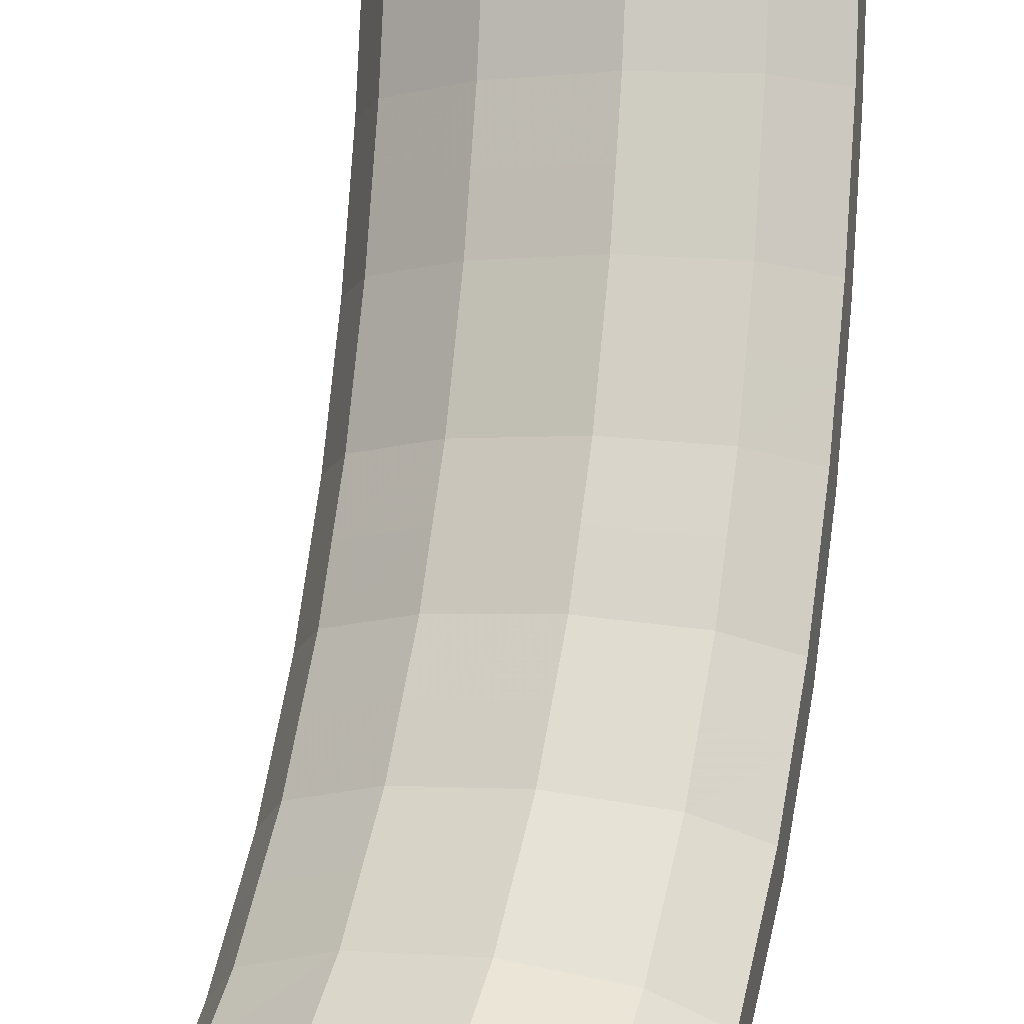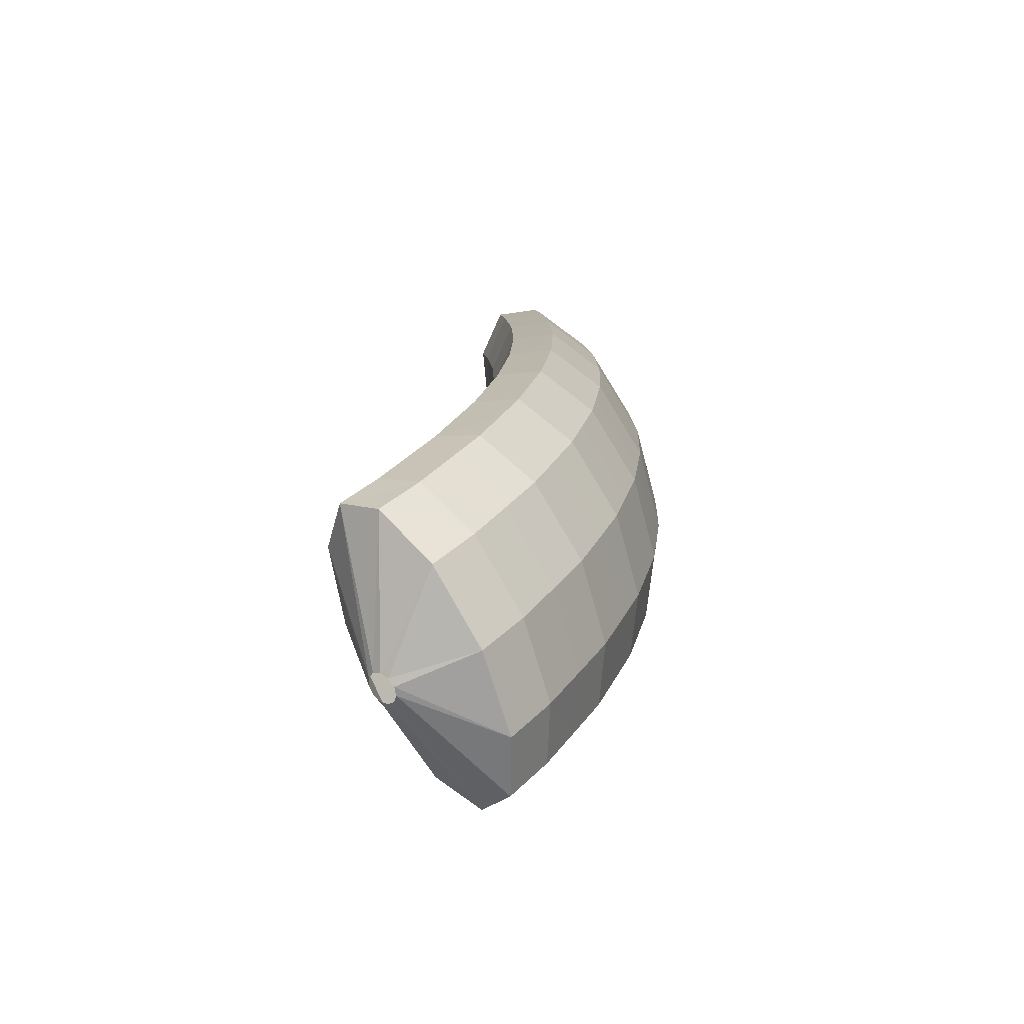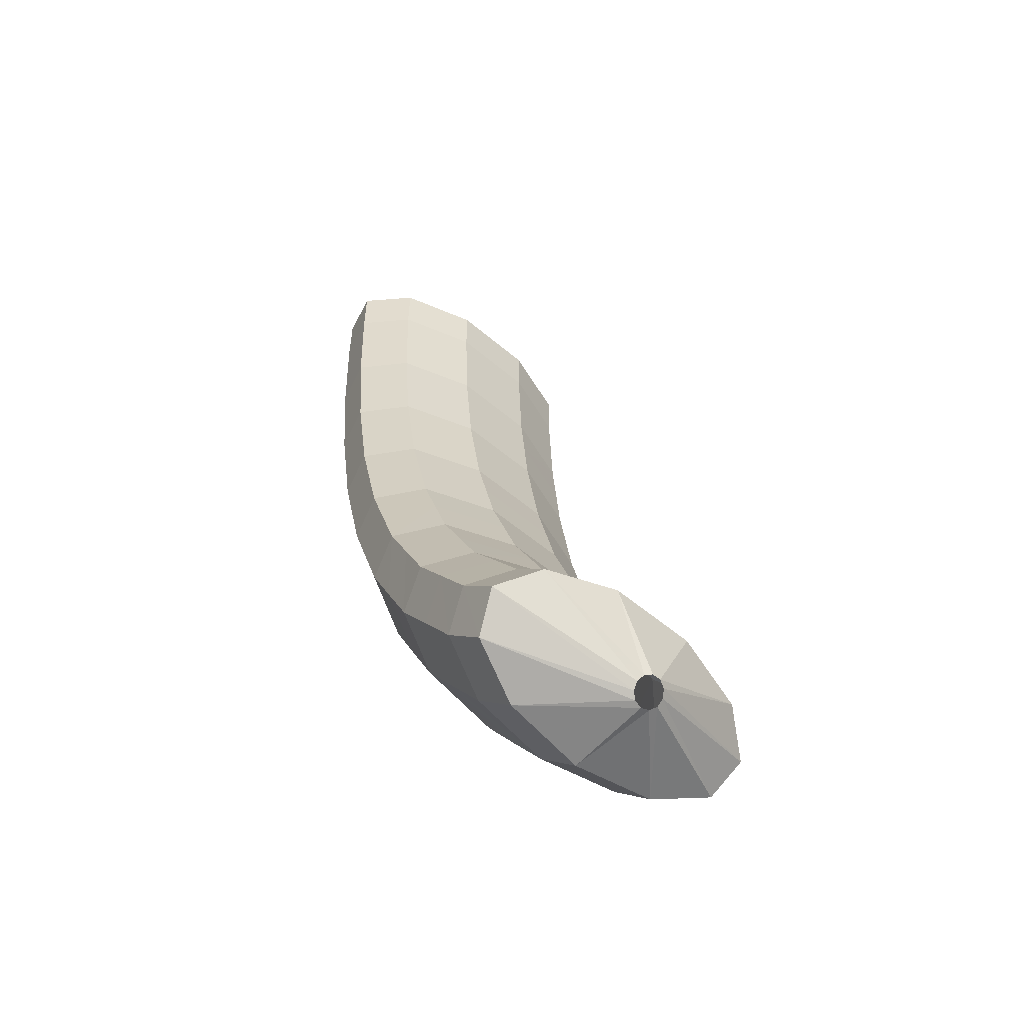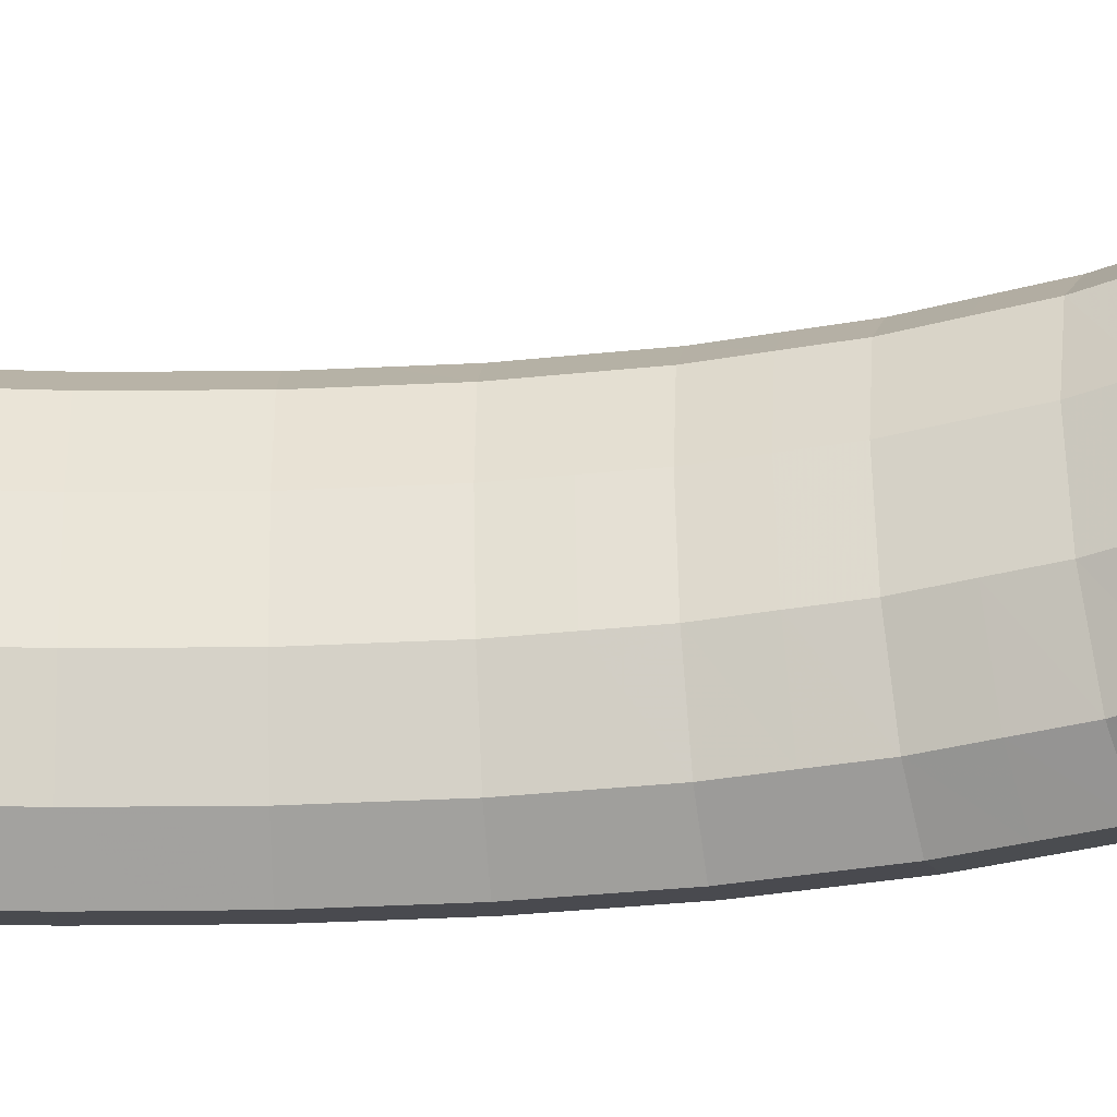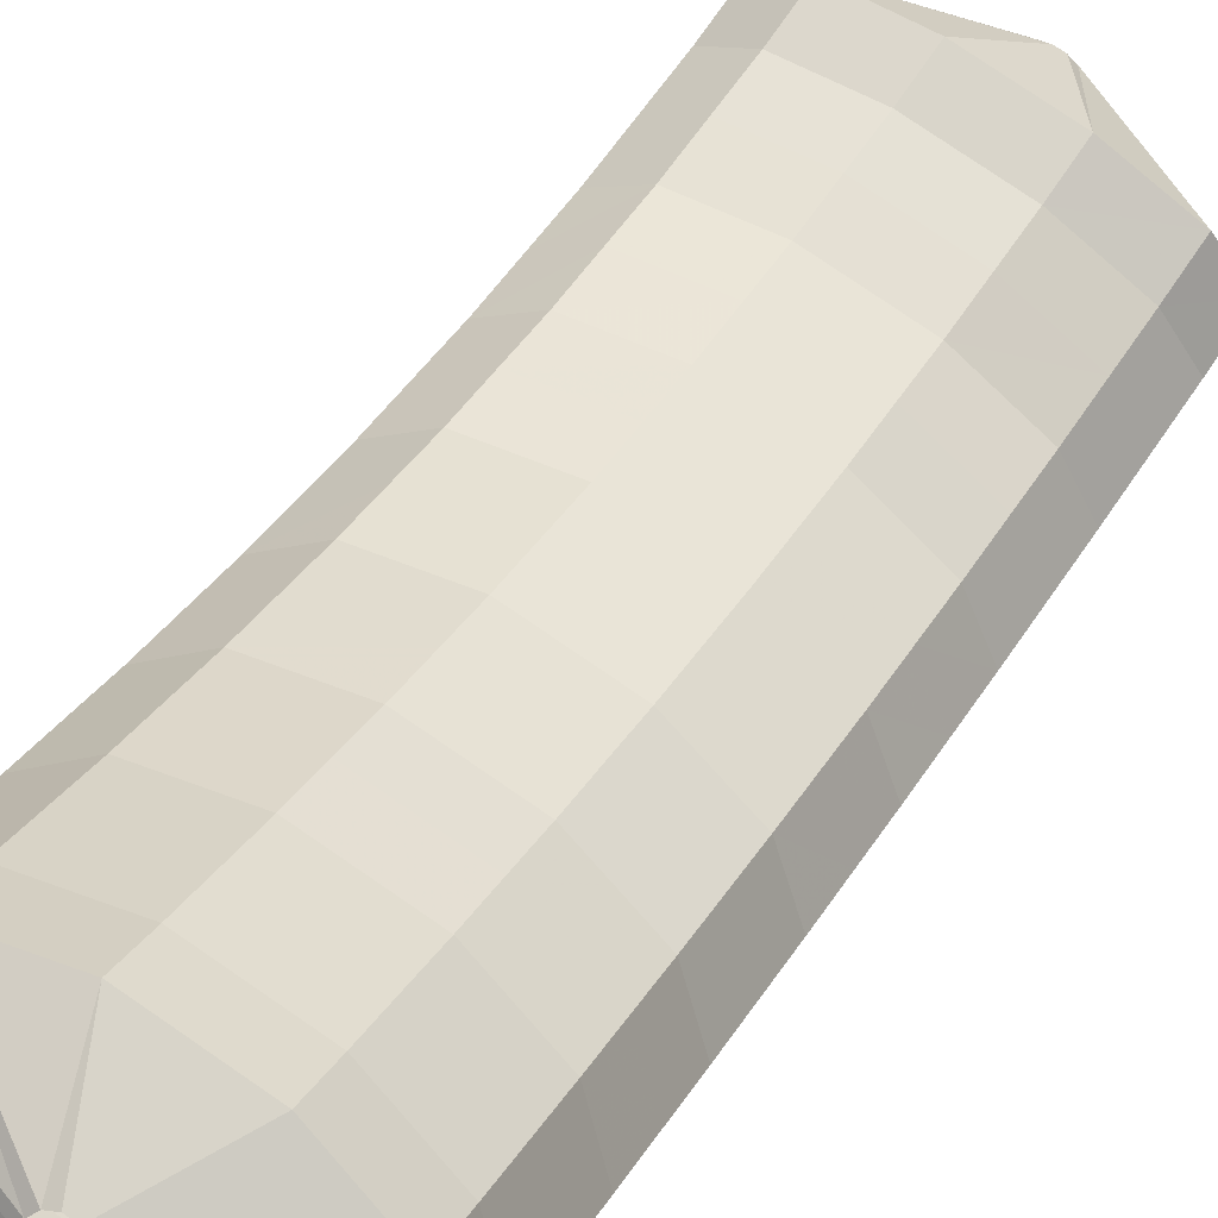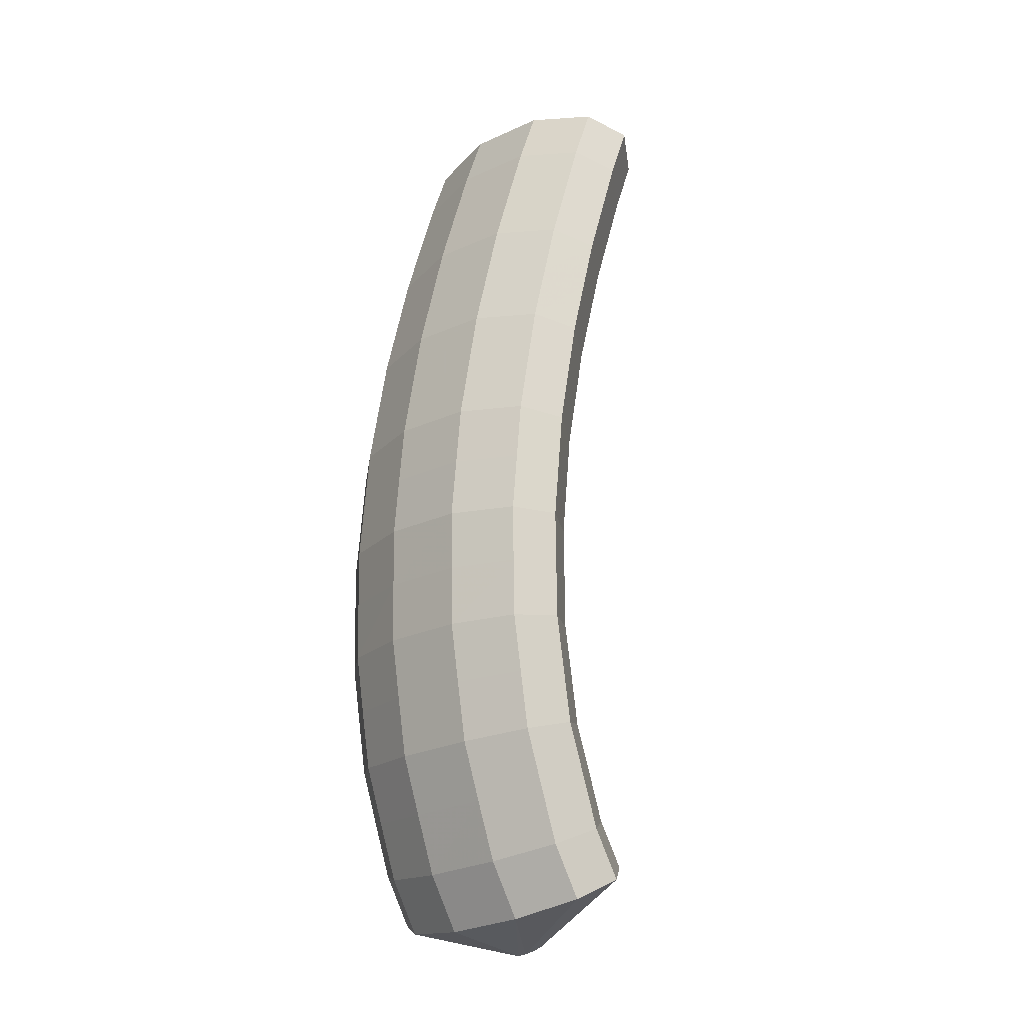
<metadata>
{"format":"obj","ext":"obj","renderer":"f3d","projection":"perspective","resolution":1024,"background":"white","views":[{"elev":79.9,"azim":-164.3,"up":"+Y"},{"elev":-65.3,"azim":-92.6,"up":"+Z"},{"elev":-68.4,"azim":112.3,"up":"+Z"},{"elev":34.5,"azim":100.1,"up":"+Y"},{"elev":27.9,"azim":35.0,"up":"+Y"},{"elev":-31.8,"azim":25.6,"up":"+Z"}]}
</metadata>
<code>
g tube1
v 104 98.51 162.7
v 103.7 98.7 162.7
v 103.7 98.97 162.7
v 103.7 99.24 162.7
v 103.9 99.42 162.6
v 104.2 99.45 162.5
v 104.5 99.33 162.5
v 104.6 99.09 162.5
v 104.6 98.81 162.5
v 104.5 98.58 162.6
v 104.2 98.47 162.7
v 104 98.51 162.7
v 102.7 96.55 161.5
v 100.5 98.08 161.9
v 99.3 99.83 162
v 99.5 101.3 161.8
v 101.1 101.9 161.3
v 103.4 101.5 160.7
v 105.9 100.3 160.2
v 107.7 98.6 160
v 108.2 96.95 160
v 107.3 95.87 160.4
v 105.3 95.72 160.9
v 102.7 96.55 161.5
v 102.3 96.36 159.8
v 100.1 97.89 160.2
v 98.87 99.65 160.3
v 99.09 101.1 160.1
v 100.6 101.7 159.7
v 103 101.4 159.2
v 105.5 100.1 158.6
v 107.3 98.42 158.4
v 107.8 96.77 158.4
v 106.9 95.69 158.7
v 104.8 95.54 159.2
v 102.3 96.36 159.8
v 101.9 96.24 158.1
v 99.67 97.78 158.5
v 98.48 99.54 158.6
v 98.7 101 158.5
v 100.3 101.6 158.1
v 102.7 101.3 157.5
v 105.2 100 157
v 106.9 98.32 156.7
v 107.4 96.66 156.7
v 106.5 95.58 157
v 104.4 95.43 157.5
v 101.9 96.24 158.1
v 101.5 96.13 156.3
v 99.27 97.66 156.8
v 98.09 99.42 157
v 98.31 100.9 156.8
v 99.88 101.5 156.5
v 102.3 101.2 156
v 104.8 99.93 155.5
v 106.6 98.21 155.1
v 107.1 96.55 155.1
v 106.1 95.47 155.3
v 104 95.31 155.8
v 101.5 96.13 156.3
v 101.1 96.11 154.6
v 98.91 97.64 155
v 97.73 99.4 155.3
v 97.97 100.8 155.2
v 99.54 101.5 154.8
v 102 101.1 154.3
v 104.4 99.9 153.8
v 106.2 98.19 153.5
v 106.7 96.52 153.4
v 105.8 95.44 153.6
v 103.7 95.29 154.1
v 101.1 96.11 154.6
v 100.8 96.08 152.8
v 98.55 97.61 153.3
v 97.38 99.38 153.6
v 97.62 100.8 153.5
v 99.21 101.4 153.2
v 101.6 101.1 152.8
v 104.1 99.88 152.3
v 105.9 98.16 151.9
v 106.4 96.5 151.8
v 105.4 95.42 151.9
v 103.3 95.26 152.3
v 100.8 96.08 152.8
v 100.4 96.16 151.1
v 98.23 97.7 151.5
v 97.07 99.46 151.8
v 97.32 100.9 151.9
v 98.92 101.5 151.6
v 101.3 101.2 151.2
v 103.8 99.96 150.7
v 105.6 98.24 150.3
v 106.1 96.58 150.1
v 105.1 95.5 150.2
v 103 95.34 150.6
v 100.4 96.16 151.1
v 100.1 96.25 149.3
v 97.92 97.78 149.8
v 96.76 99.54 150.1
v 97.03 101 150.2
v 98.63 101.6 150
v 101.1 101.3 149.6
v 103.5 100 149.1
v 105.3 98.32 148.7
v 105.8 96.66 148.4
v 104.8 95.58 148.5
v 102.7 95.43 148.8
v 100.1 96.25 149.3
v 99.88 96.47 147.5
v 97.67 98 148
v 96.52 99.75 148.4
v 96.8 101.2 148.5
v 98.4 101.8 148.4
v 100.8 101.5 148
v 103.3 100.2 147.5
v 105.1 98.52 147
v 105.5 96.86 146.8
v 104.6 95.8 146.8
v 102.4 95.65 147.1
v 99.88 96.47 147.5
v 99.63 96.7 145.7
v 97.42 98.22 146.2
v 96.28 99.97 146.7
v 96.56 101.4 146.9
v 98.18 102 146.8
v 100.6 101.6 146.4
v 103.1 100.4 145.9
v 104.9 98.71 145.5
v 105.3 97.07 145.1
v 104.3 96.01 145.1
v 102.2 95.87 145.3
v 99.63 96.7 145.7
v 99.46 97.09 143.9
v 97.26 98.61 144.5
v 96.12 100.3 145
v 96.41 101.7 145.2
v 98.03 102.3 145.2
v 100.5 102 144.9
v 103 100.8 144.4
v 104.7 99.06 143.9
v 105.1 97.43 143.5
v 104.2 96.39 143.3
v 102 96.26 143.5
v 99.46 97.09 143.9
v 99.3 97.49 142.1
v 97.09 99.01 142.7
v 95.96 100.7 143.2
v 96.26 102.1 143.6
v 97.89 102.7 143.7
v 100.3 102.3 143.4
v 102.8 101.1 142.9
v 104.6 99.4 142.3
v 105 97.79 141.8
v 104 96.77 141.6
v 101.9 96.66 141.7
v 99.3 97.49 142.1
v 99.24 98.1 140.3
v 97.04 99.6 140.9
v 95.91 101.3 141.6
v 96.21 102.6 142
v 97.84 103.2 142.2
v 100.3 102.8 141.9
v 102.8 101.6 141.4
v 104.5 99.92 140.8
v 104.9 98.34 140.3
v 103.9 97.34 139.9
v 101.8 97.25 140
v 99.24 98.1 140.3
v 99.18 98.72 138.6
v 96.98 100.2 139.2
v 95.86 101.9 139.9
v 96.16 103.2 140.4
v 97.79 103.7 140.7
v 100.2 103.3 140.5
v 102.7 102.1 140
v 104.5 100.4 139.3
v 104.9 98.88 138.7
v 103.9 97.93 138.3
v 101.8 97.87 138.2
v 99.18 98.72 138.6
v 99.26 99.58 136.9
v 97.06 101.1 137.5
v 95.93 102.7 138.3
v 96.23 104 138.9
v 97.86 104.4 139.3
v 100.3 104 139.2
v 102.8 102.8 138.7
v 104.5 101.2 137.9
v 105 99.64 137.2
v 104 98.73 136.7
v 101.8 98.71 136.5
v 99.26 99.58 136.9
v 99.35 100.5 135.1
v 97.15 101.9 135.8
v 96.01 103.5 136.7
v 96.3 104.7 137.4
v 97.93 105.1 137.9
v 100.4 104.7 137.8
v 102.9 103.4 137.3
v 104.6 101.9 136.5
v 105 100.4 135.7
v 104 99.55 135.1
v 101.9 99.57 134.9
v 99.35 100.5 135.1
v 99.59 101.6 133.6
v 97.39 103 134.3
v 96.24 104.6 135.2
v 96.52 105.7 136.1
v 98.13 106.1 136.6
v 100.6 105.5 136.6
v 103.1 104.3 136.1
v 104.8 102.8 135.3
v 105.3 101.4 134.3
v 104.3 100.6 133.6
v 102.2 100.7 133.3
v 99.59 101.6 133.6
v 100.7 103.9 133.4
v 100.5 104.1 133.5
v 100.4 104.3 133.6
v 100.5 104.6 133.8
v 100.8 104.7 133.9
v 101 104.7 134
v 101.3 104.6 133.9
v 101.4 104.3 133.8
v 101.4 104.1 133.6
v 101.2 103.9 133.5
v 101 103.9 133.4
v 100.7 103.9 133.4
f 1 2 14
f 14 13 1
f 2 3 15
f 15 14 2
f 3 4 16
f 16 15 3
f 4 5 17
f 17 16 4
f 5 6 18
f 18 17 5
f 6 7 19
f 19 18 6
f 7 8 20
f 20 19 7
f 8 9 21
f 21 20 8
f 9 10 22
f 22 21 9
f 10 11 23
f 23 22 10
f 11 12 24
f 24 23 11
f 13 14 26
f 26 25 13
f 14 15 27
f 27 26 14
f 15 16 28
f 28 27 15
f 16 17 29
f 29 28 16
f 17 18 30
f 30 29 17
f 18 19 31
f 31 30 18
f 19 20 32
f 32 31 19
f 20 21 33
f 33 32 20
f 21 22 34
f 34 33 21
f 22 23 35
f 35 34 22
f 23 24 36
f 36 35 23
f 25 26 38
f 38 37 25
f 26 27 39
f 39 38 26
f 27 28 40
f 40 39 27
f 28 29 41
f 41 40 28
f 29 30 42
f 42 41 29
f 30 31 43
f 43 42 30
f 31 32 44
f 44 43 31
f 32 33 45
f 45 44 32
f 33 34 46
f 46 45 33
f 34 35 47
f 47 46 34
f 35 36 48
f 48 47 35
f 37 38 50
f 50 49 37
f 38 39 51
f 51 50 38
f 39 40 52
f 52 51 39
f 40 41 53
f 53 52 40
f 41 42 54
f 54 53 41
f 42 43 55
f 55 54 42
f 43 44 56
f 56 55 43
f 44 45 57
f 57 56 44
f 45 46 58
f 58 57 45
f 46 47 59
f 59 58 46
f 47 48 60
f 60 59 47
f 49 50 62
f 62 61 49
f 50 51 63
f 63 62 50
f 51 52 64
f 64 63 51
f 52 53 65
f 65 64 52
f 53 54 66
f 66 65 53
f 54 55 67
f 67 66 54
f 55 56 68
f 68 67 55
f 56 57 69
f 69 68 56
f 57 58 70
f 70 69 57
f 58 59 71
f 71 70 58
f 59 60 72
f 72 71 59
f 61 62 74
f 74 73 61
f 62 63 75
f 75 74 62
f 63 64 76
f 76 75 63
f 64 65 77
f 77 76 64
f 65 66 78
f 78 77 65
f 66 67 79
f 79 78 66
f 67 68 80
f 80 79 67
f 68 69 81
f 81 80 68
f 69 70 82
f 82 81 69
f 70 71 83
f 83 82 70
f 71 72 84
f 84 83 71
f 73 74 86
f 86 85 73
f 74 75 87
f 87 86 74
f 75 76 88
f 88 87 75
f 76 77 89
f 89 88 76
f 77 78 90
f 90 89 77
f 78 79 91
f 91 90 78
f 79 80 92
f 92 91 79
f 80 81 93
f 93 92 80
f 81 82 94
f 94 93 81
f 82 83 95
f 95 94 82
f 83 84 96
f 96 95 83
f 85 86 98
f 98 97 85
f 86 87 99
f 99 98 86
f 87 88 100
f 100 99 87
f 88 89 101
f 101 100 88
f 89 90 102
f 102 101 89
f 90 91 103
f 103 102 90
f 91 92 104
f 104 103 91
f 92 93 105
f 105 104 92
f 93 94 106
f 106 105 93
f 94 95 107
f 107 106 94
f 95 96 108
f 108 107 95
f 97 98 110
f 110 109 97
f 98 99 111
f 111 110 98
f 99 100 112
f 112 111 99
f 100 101 113
f 113 112 100
f 101 102 114
f 114 113 101
f 102 103 115
f 115 114 102
f 103 104 116
f 116 115 103
f 104 105 117
f 117 116 104
f 105 106 118
f 118 117 105
f 106 107 119
f 119 118 106
f 107 108 120
f 120 119 107
f 109 110 122
f 122 121 109
f 110 111 123
f 123 122 110
f 111 112 124
f 124 123 111
f 112 113 125
f 125 124 112
f 113 114 126
f 126 125 113
f 114 115 127
f 127 126 114
f 115 116 128
f 128 127 115
f 116 117 129
f 129 128 116
f 117 118 130
f 130 129 117
f 118 119 131
f 131 130 118
f 119 120 132
f 132 131 119
f 121 122 134
f 134 133 121
f 122 123 135
f 135 134 122
f 123 124 136
f 136 135 123
f 124 125 137
f 137 136 124
f 125 126 138
f 138 137 125
f 126 127 139
f 139 138 126
f 127 128 140
f 140 139 127
f 128 129 141
f 141 140 128
f 129 130 142
f 142 141 129
f 130 131 143
f 143 142 130
f 131 132 144
f 144 143 131
f 133 134 146
f 146 145 133
f 134 135 147
f 147 146 134
f 135 136 148
f 148 147 135
f 136 137 149
f 149 148 136
f 137 138 150
f 150 149 137
f 138 139 151
f 151 150 138
f 139 140 152
f 152 151 139
f 140 141 153
f 153 152 140
f 141 142 154
f 154 153 141
f 142 143 155
f 155 154 142
f 143 144 156
f 156 155 143
f 145 146 158
f 158 157 145
f 146 147 159
f 159 158 146
f 147 148 160
f 160 159 147
f 148 149 161
f 161 160 148
f 149 150 162
f 162 161 149
f 150 151 163
f 163 162 150
f 151 152 164
f 164 163 151
f 152 153 165
f 165 164 152
f 153 154 166
f 166 165 153
f 154 155 167
f 167 166 154
f 155 156 168
f 168 167 155
f 157 158 170
f 170 169 157
f 158 159 171
f 171 170 158
f 159 160 172
f 172 171 159
f 160 161 173
f 173 172 160
f 161 162 174
f 174 173 161
f 162 163 175
f 175 174 162
f 163 164 176
f 176 175 163
f 164 165 177
f 177 176 164
f 165 166 178
f 178 177 165
f 166 167 179
f 179 178 166
f 167 168 180
f 180 179 167
f 169 170 182
f 182 181 169
f 170 171 183
f 183 182 170
f 171 172 184
f 184 183 171
f 172 173 185
f 185 184 172
f 173 174 186
f 186 185 173
f 174 175 187
f 187 186 174
f 175 176 188
f 188 187 175
f 176 177 189
f 189 188 176
f 177 178 190
f 190 189 177
f 178 179 191
f 191 190 178
f 179 180 192
f 192 191 179
f 181 182 194
f 194 193 181
f 182 183 195
f 195 194 182
f 183 184 196
f 196 195 183
f 184 185 197
f 197 196 184
f 185 186 198
f 198 197 185
f 186 187 199
f 199 198 186
f 187 188 200
f 200 199 187
f 188 189 201
f 201 200 188
f 189 190 202
f 202 201 189
f 190 191 203
f 203 202 190
f 191 192 204
f 204 203 191
f 193 194 206
f 206 205 193
f 194 195 207
f 207 206 194
f 195 196 208
f 208 207 195
f 196 197 209
f 209 208 196
f 197 198 210
f 210 209 197
f 198 199 211
f 211 210 198
f 199 200 212
f 212 211 199
f 200 201 213
f 213 212 200
f 201 202 214
f 214 213 201
f 202 203 215
f 215 214 202
f 203 204 216
f 216 215 203
f 205 206 218
f 218 217 205
f 206 207 219
f 219 218 206
f 207 208 220
f 220 219 207
f 208 209 221
f 221 220 208
f 209 210 222
f 222 221 209
f 210 211 223
f 223 222 210
f 211 212 224
f 224 223 211
f 212 213 225
f 225 224 212
f 213 214 226
f 226 225 213
f 214 215 227
f 227 226 214
f 215 216 228
f 228 227 215
g

</code>
